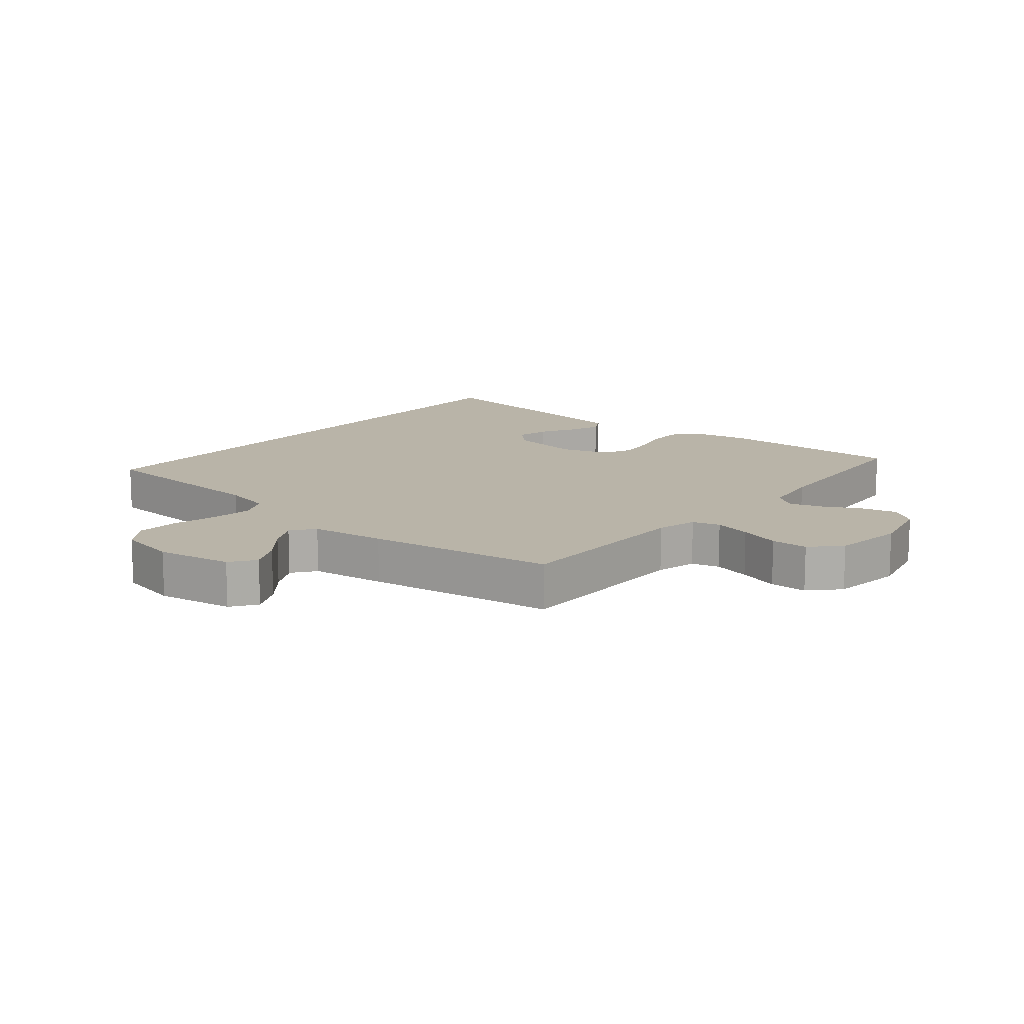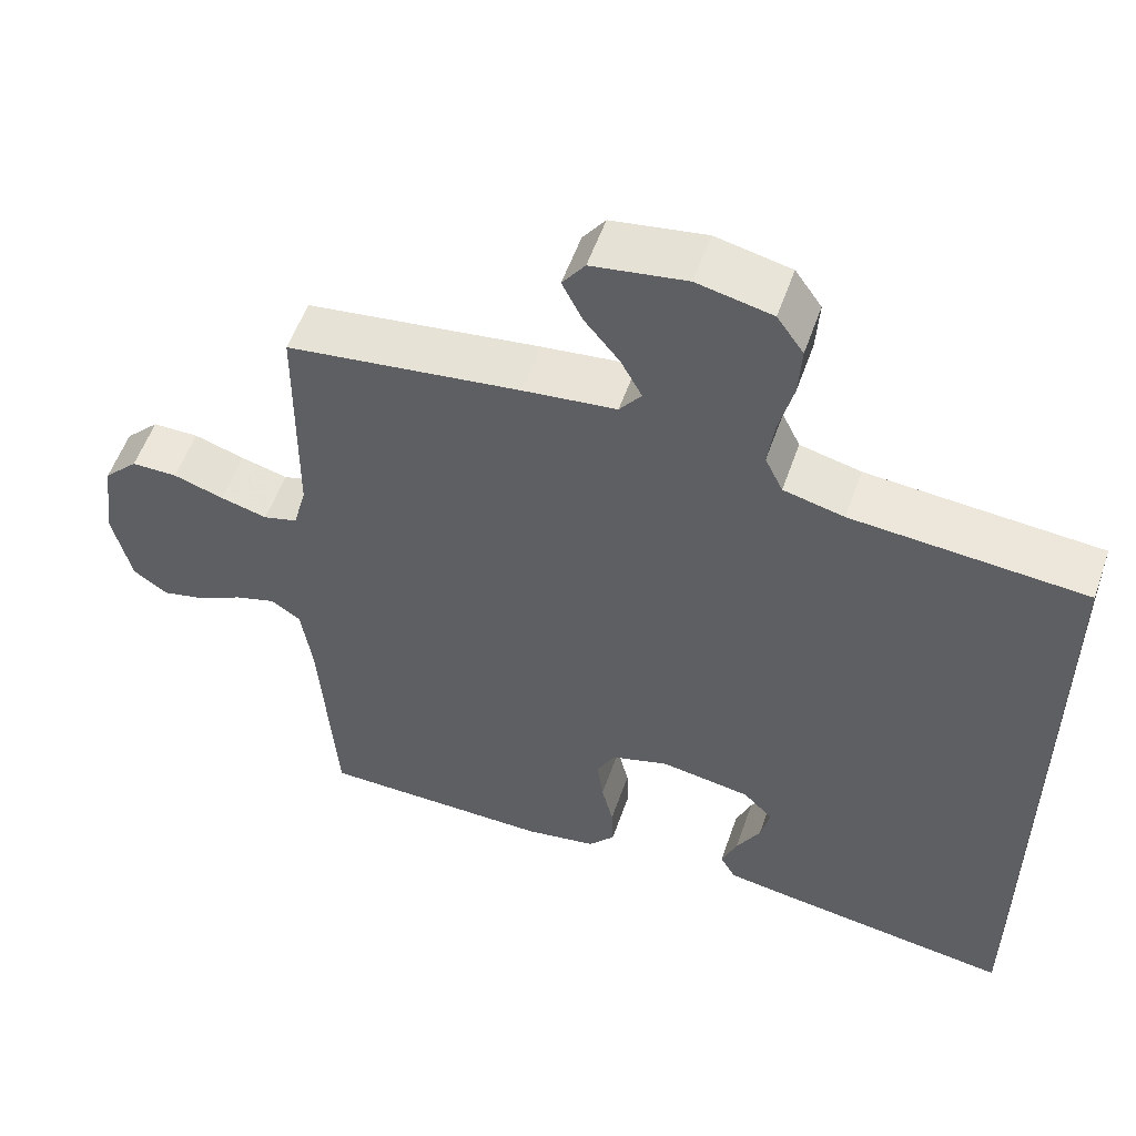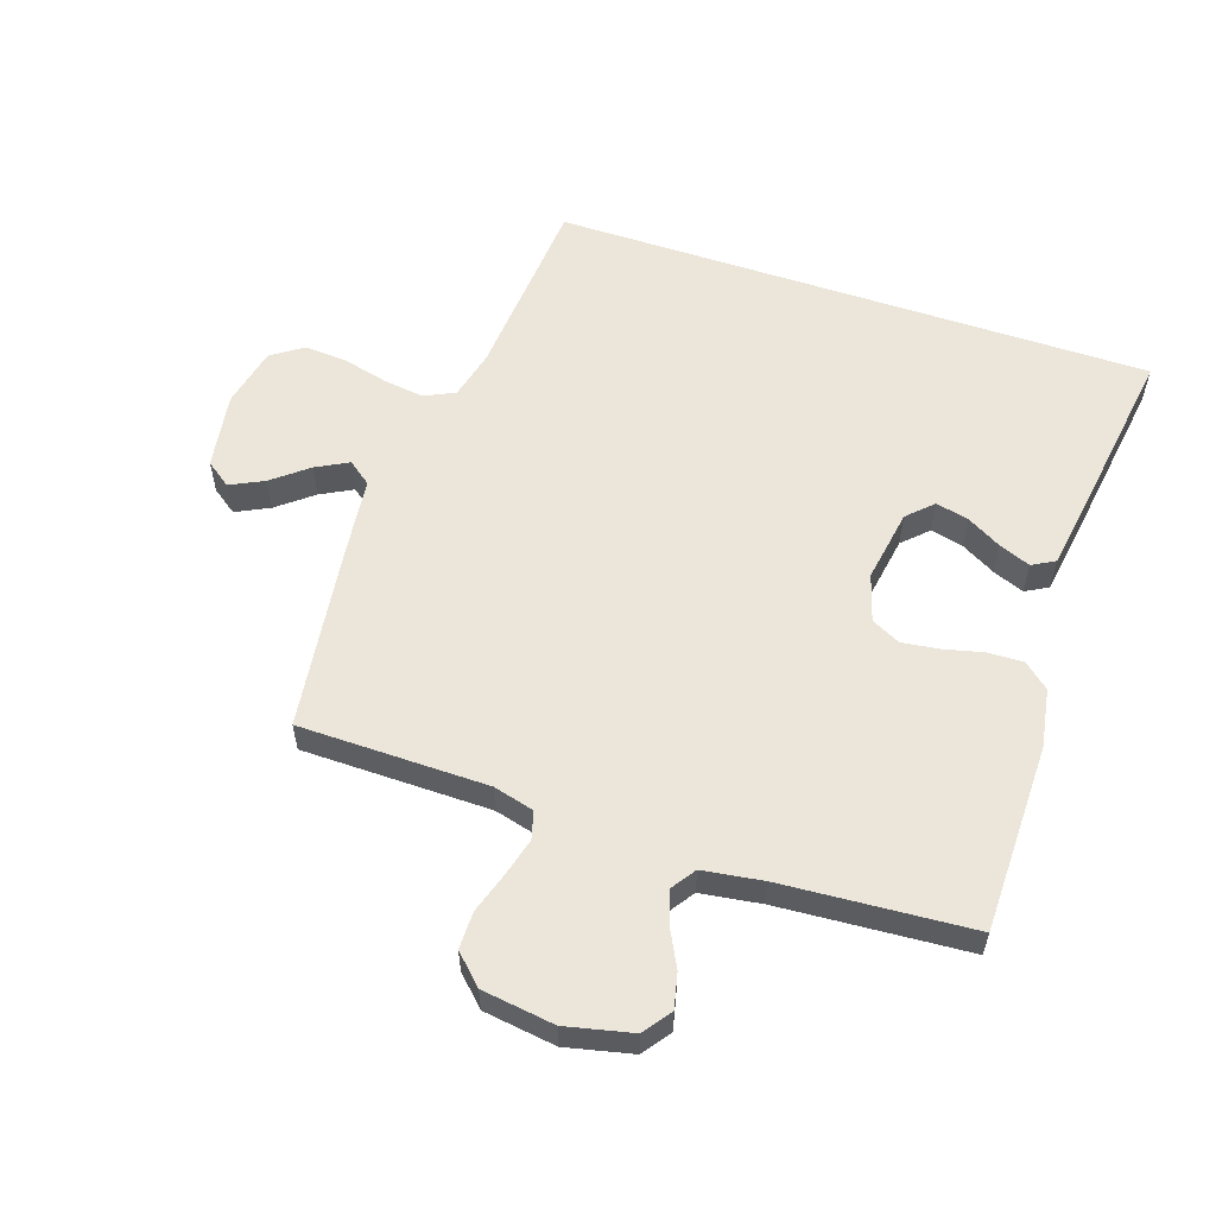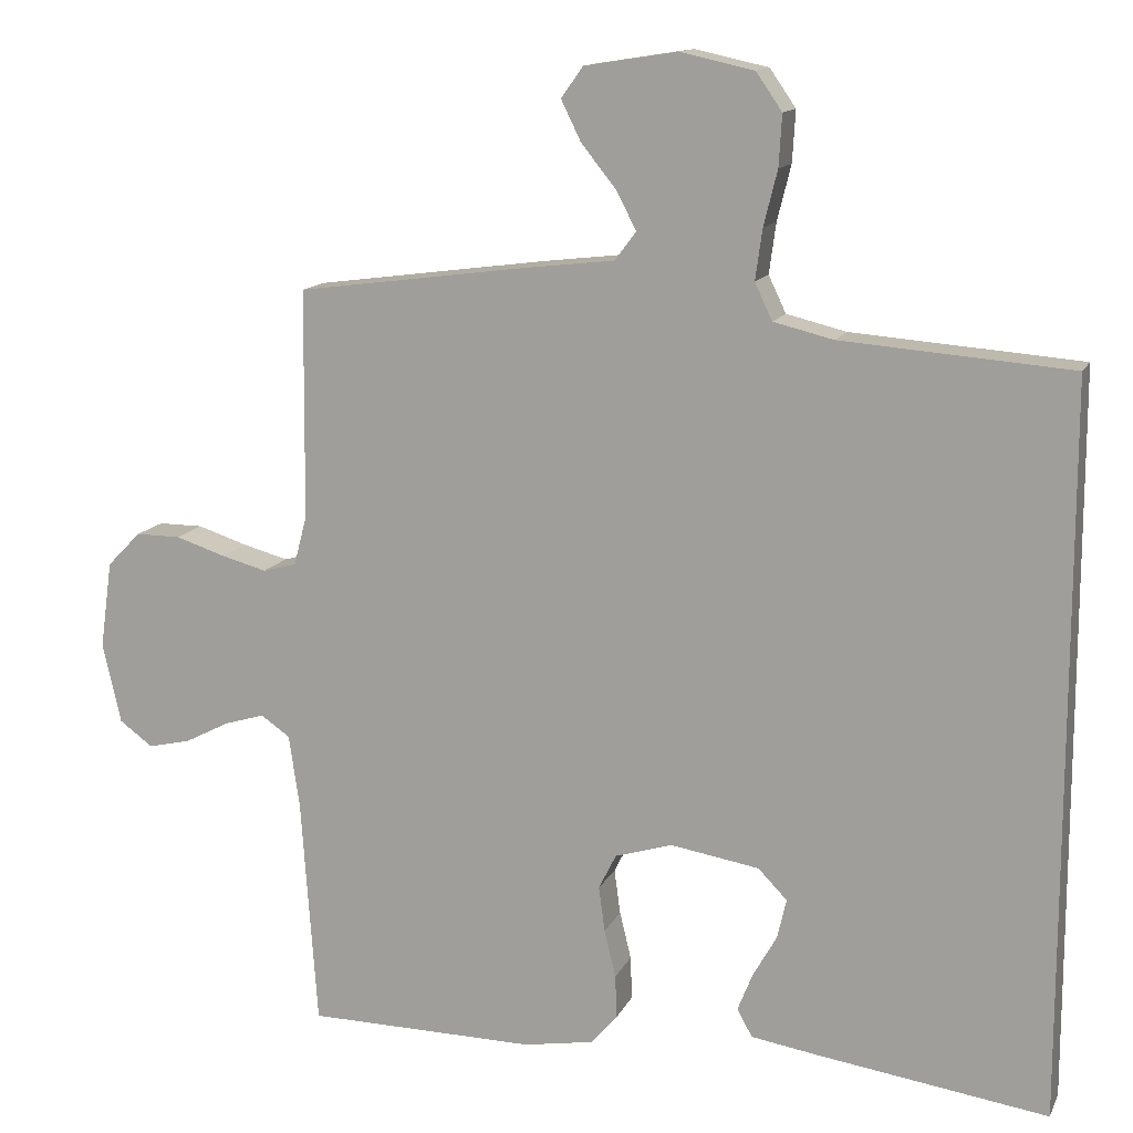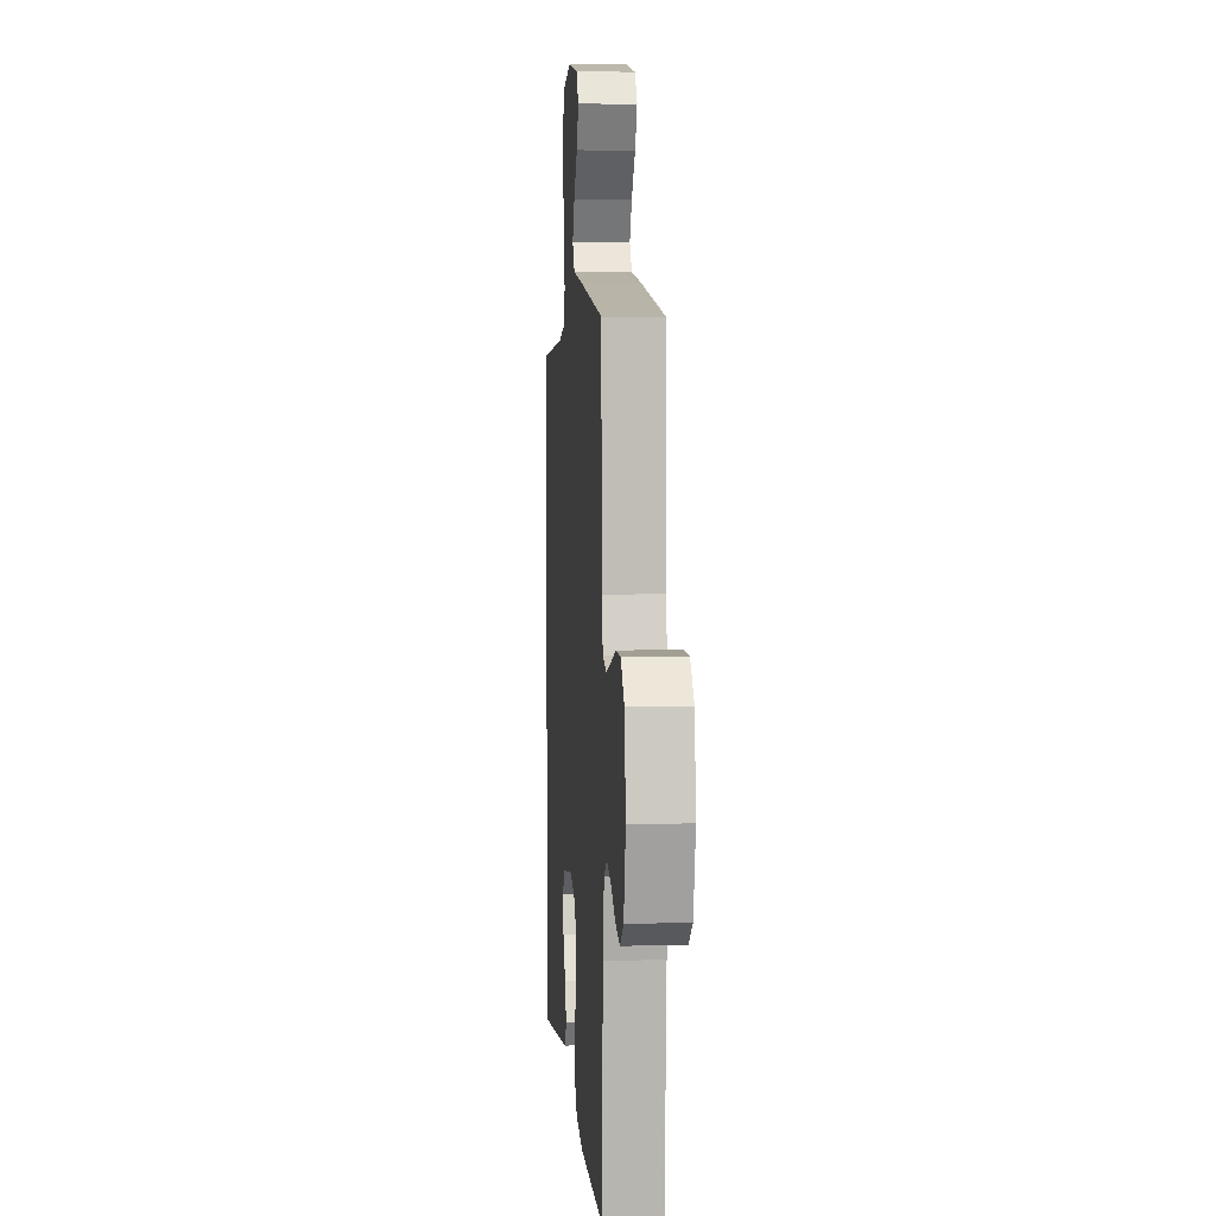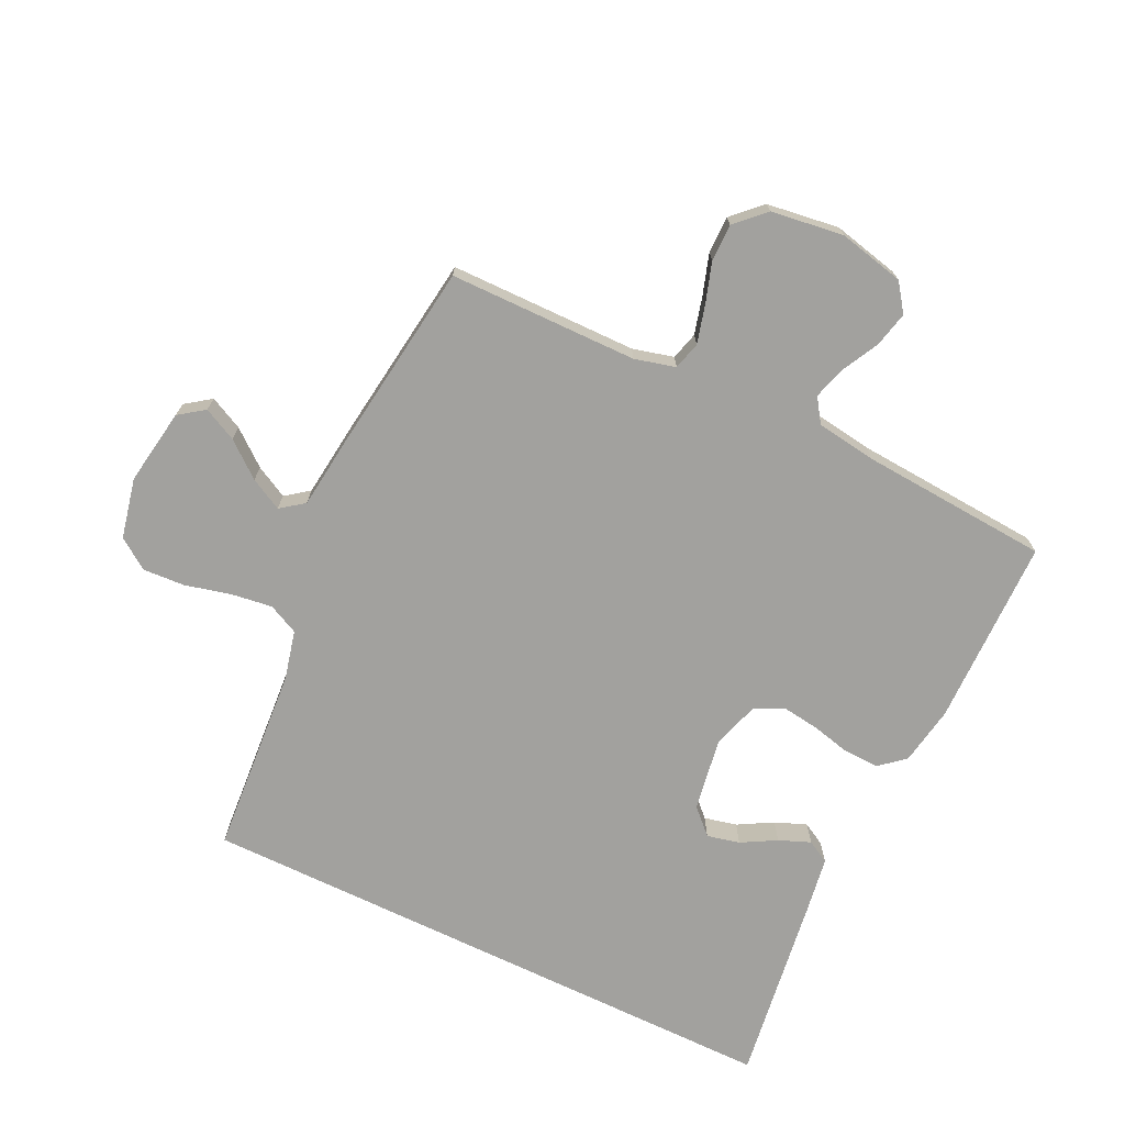
<metadata>
{"format":"obj","ext":"obj","renderer":"f3d","projection":"perspective","resolution":1024,"background":"white","views":[{"elev":13.3,"azim":39.2,"up":"+Y"},{"elev":55.1,"azim":-160.9,"up":"+Z"},{"elev":57.2,"azim":108.6,"up":"+Y"},{"elev":13.4,"azim":-162.0,"up":"+Z"},{"elev":5.6,"azim":85.4,"up":"+Z"},{"elev":-72.1,"azim":64.3,"up":"+Y"}]}
</metadata>
<code>
v 0.5 0.07 0.5
v 0.503 0.07 0.2
v 0.52 0.07 0.135
v 0.564 0.07 0.123
v 0.624 0.07 0.139
v 0.689 0.07 0.16
v 0.748 0.07 0.16
v 0.792 0.07 0.115
v 0.808 0.07 0
v 0.784 0.07 -0.105
v 0.74 0.07 -0.137
v 0.684 0.07 -0.124
v 0.626 0.07 -0.094
v 0.573 0.07 -0.078
v 0.535 0.07 -0.104
v 0.521 0.07 -0.2
v 0.5 0.07 -0.5
v 0.2 0.07 -0.503
v 0.107 0.07 -0.487
v 0.073 0.07 -0.447
v 0.075 0.07 -0.39
v 0.09 0.07 -0.328
v 0.098 0.07 -0.269
v 0.075 0.07 -0.223
v 0 0.07 -0.2
v -0.116 0.07 -0.219
v -0.154 0.07 -0.258
v -0.142 0.07 -0.31
v -0.111 0.07 -0.365
v -0.091 0.07 -0.415
v -0.111 0.07 -0.451
v -0.2 0.07 -0.465
v -0.5 0.07 -0.508
v -0.5 0.07 0.445
v -0.2 0.07 0.468
v -0.122 0.07 0.487
v -0.099 0.07 0.535
v -0.108 0.07 0.601
v -0.126 0.07 0.673
v -0.13 0.07 0.74
v -0.096 0.07 0.789
v 0 0.07 0.81
v 0.121 0.07 0.791
v 0.15 0.07 0.751
v 0.124 0.07 0.698
v 0.079 0.07 0.642
v 0.052 0.07 0.591
v 0.08 0.07 0.554
v 0.2 0.07 0.54
v 0.5 0 0.5
v 0.503 0 0.2
v 0.52 0 0.135
v 0.564 0 0.123
v 0.624 0 0.139
v 0.689 0 0.16
v 0.748 0 0.16
v 0.792 0 0.115
v 0.808 0 0
v 0.784 0 -0.105
v 0.74 0 -0.137
v 0.684 0 -0.124
v 0.626 0 -0.094
v 0.573 0 -0.078
v 0.535 0 -0.104
v 0.521 0 -0.2
v 0.5 0 -0.5
v 0.2 0 -0.503
v 0.107 0 -0.487
v 0.073 0 -0.447
v 0.075 0 -0.39
v 0.09 0 -0.328
v 0.098 0 -0.269
v 0.075 0 -0.223
v 0 0 -0.2
v -0.116 0 -0.219
v -0.154 0 -0.258
v -0.142 0 -0.31
v -0.111 0 -0.365
v -0.091 0 -0.415
v -0.111 0 -0.451
v -0.2 0 -0.465
v -0.5 0 -0.508
v -0.5 0 0.445
v -0.2 0 0.468
v -0.122 0 0.487
v -0.099 0 0.535
v -0.108 0 0.601
v -0.126 0 0.673
v -0.13 0 0.74
v -0.096 0 0.789
v 0 0 0.81
v 0.121 0 0.791
v 0.15 0 0.751
v 0.124 0 0.698
v 0.079 0 0.642
v 0.052 0 0.591
v 0.08 0 0.554
v 0.2 0 0.54
f 48 49 1 2
f 43 44 45 46
f 43 46 47
f 42 43 47
f 41 42 47
f 38 39 40 41
f 37 38 41 47
f 36 37 47 48
f 32 33 34 35
f 32 35 36
f 28 29 30 31
f 27 28 31 32
f 19 20 21 22
f 19 22 23
f 16 17 18 19
f 15 16 19 23
f 14 15 23 24
f 10 11 12 13
f 10 13 14
f 9 10 14
f 5 6 7 8
f 4 5 8 9
f 3 4 9 14
f 27 32 36
f 26 27 36 48
f 25 26 48 2
f 14 24 25
f 2 3 14 25
f 51 50 98 97
f 95 94 93 92
f 96 95 92
f 96 92 91
f 96 91 90
f 90 89 88 87
f 96 90 87 86
f 97 96 86 85
f 84 83 82 81
f 85 84 81
f 80 79 78 77
f 81 80 77 76
f 71 70 69 68
f 72 71 68
f 68 67 66 65
f 72 68 65 64
f 73 72 64 63
f 62 61 60 59
f 63 62 59
f 63 59 58
f 57 56 55 54
f 58 57 54 53
f 63 58 53 52
f 85 81 76
f 97 85 76 75
f 51 97 75 74
f 74 73 63
f 74 63 52 51
f 1 50 51 2
f 2 51 52 3
f 3 52 53 4
f 4 53 54 5
f 5 54 55 6
f 6 55 56 7
f 7 56 57 8
f 8 57 58 9
f 9 58 59 10
f 10 59 60 11
f 11 60 61 12
f 12 61 62 13
f 13 62 63 14
f 14 63 64 15
f 15 64 65 16
f 16 65 66 17
f 17 66 67 18
f 18 67 68 19
f 19 68 69 20
f 20 69 70 21
f 21 70 71 22
f 22 71 72 23
f 23 72 73 24
f 24 73 74 25
f 25 74 75 26
f 26 75 76 27
f 27 76 77 28
f 28 77 78 29
f 29 78 79 30
f 30 79 80 31
f 31 80 81 32
f 32 81 82 33
f 33 82 83 34
f 34 83 84 35
f 35 84 85 36
f 36 85 86 37
f 37 86 87 38
f 38 87 88 39
f 39 88 89 40
f 40 89 90 41
f 41 90 91 42
f 42 91 92 43
f 43 92 93 44
f 44 93 94 45
f 45 94 95 46
f 46 95 96 47
f 47 96 97 48
f 48 97 98 49
f 49 98 50 1

</code>
